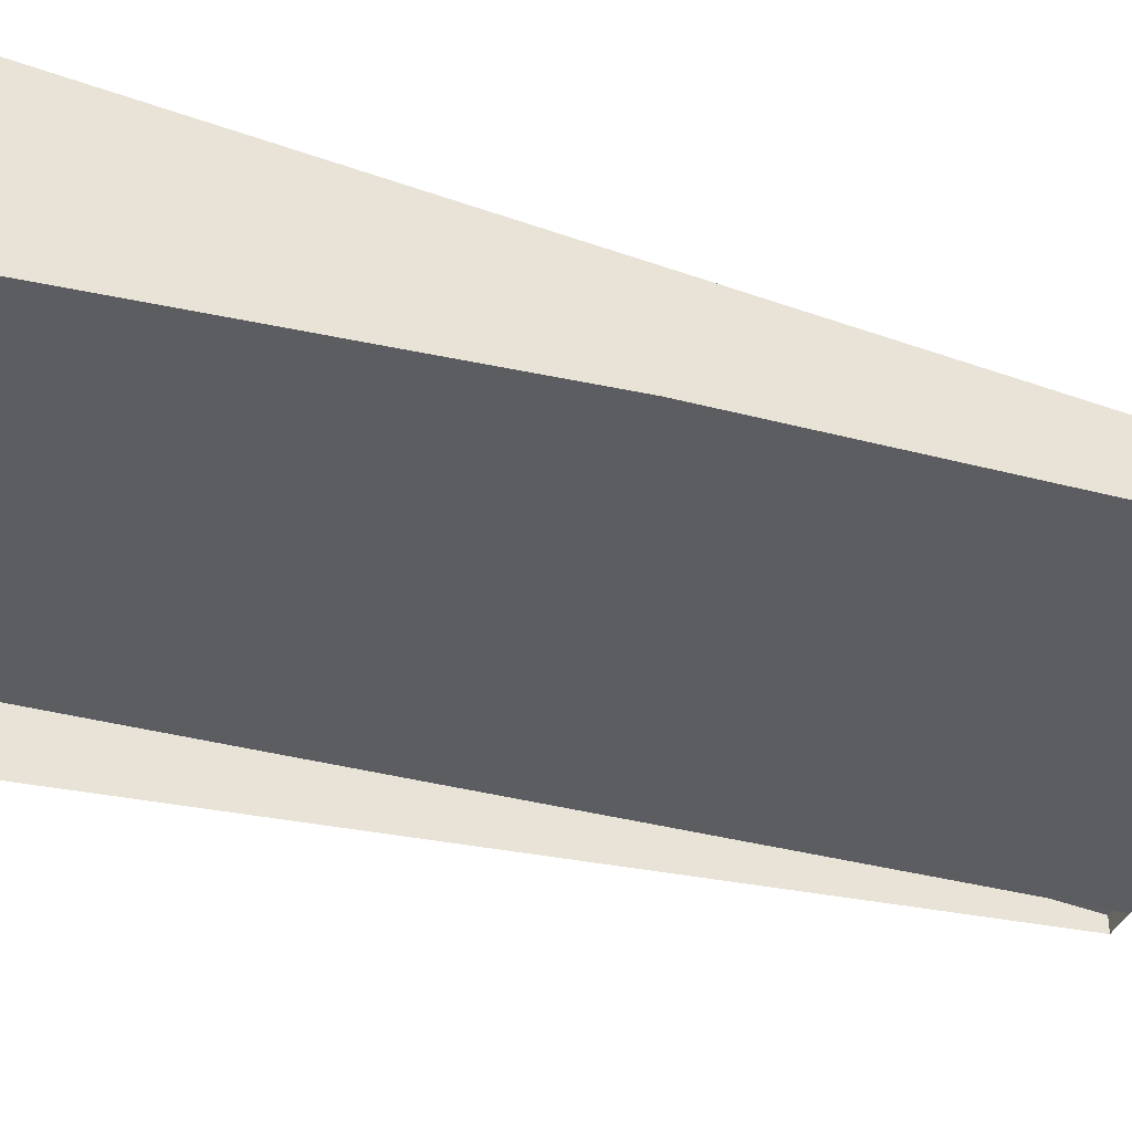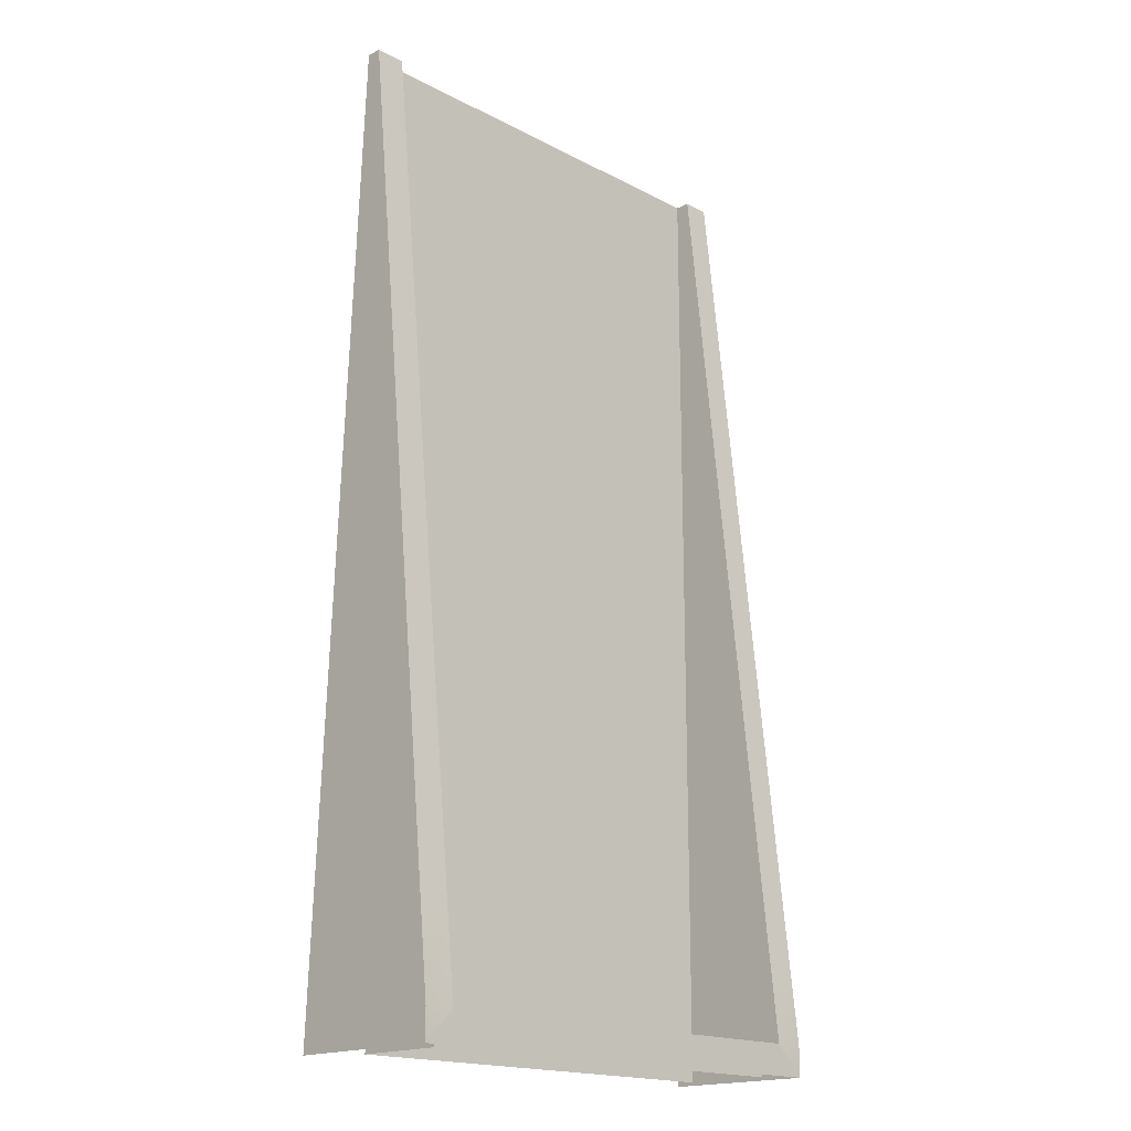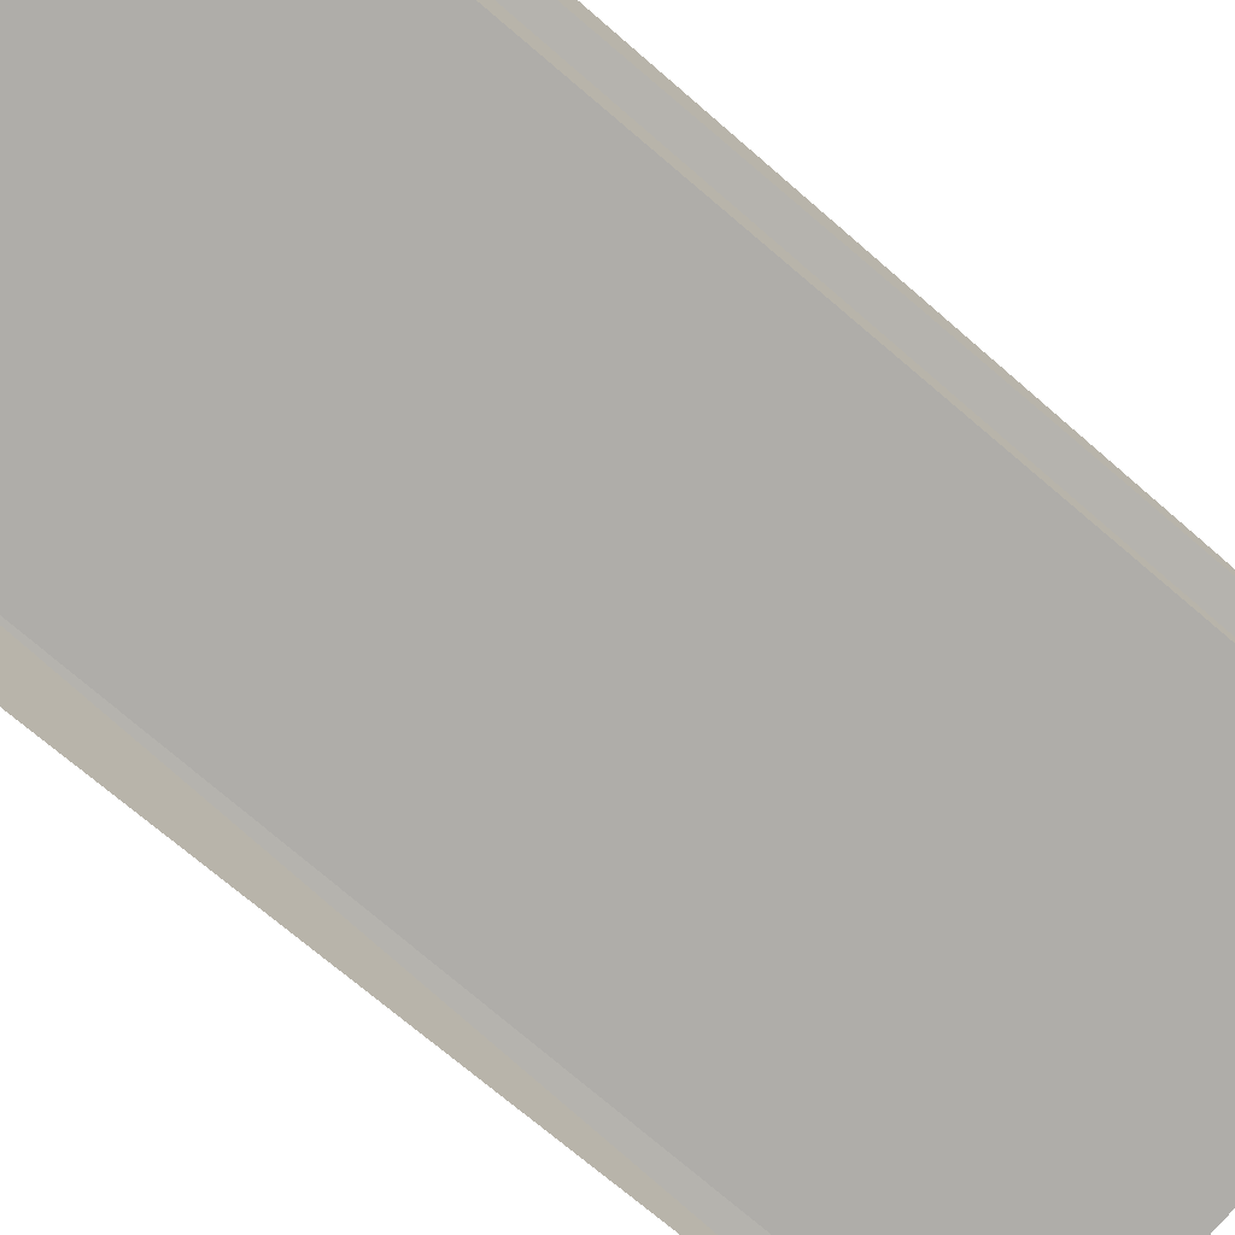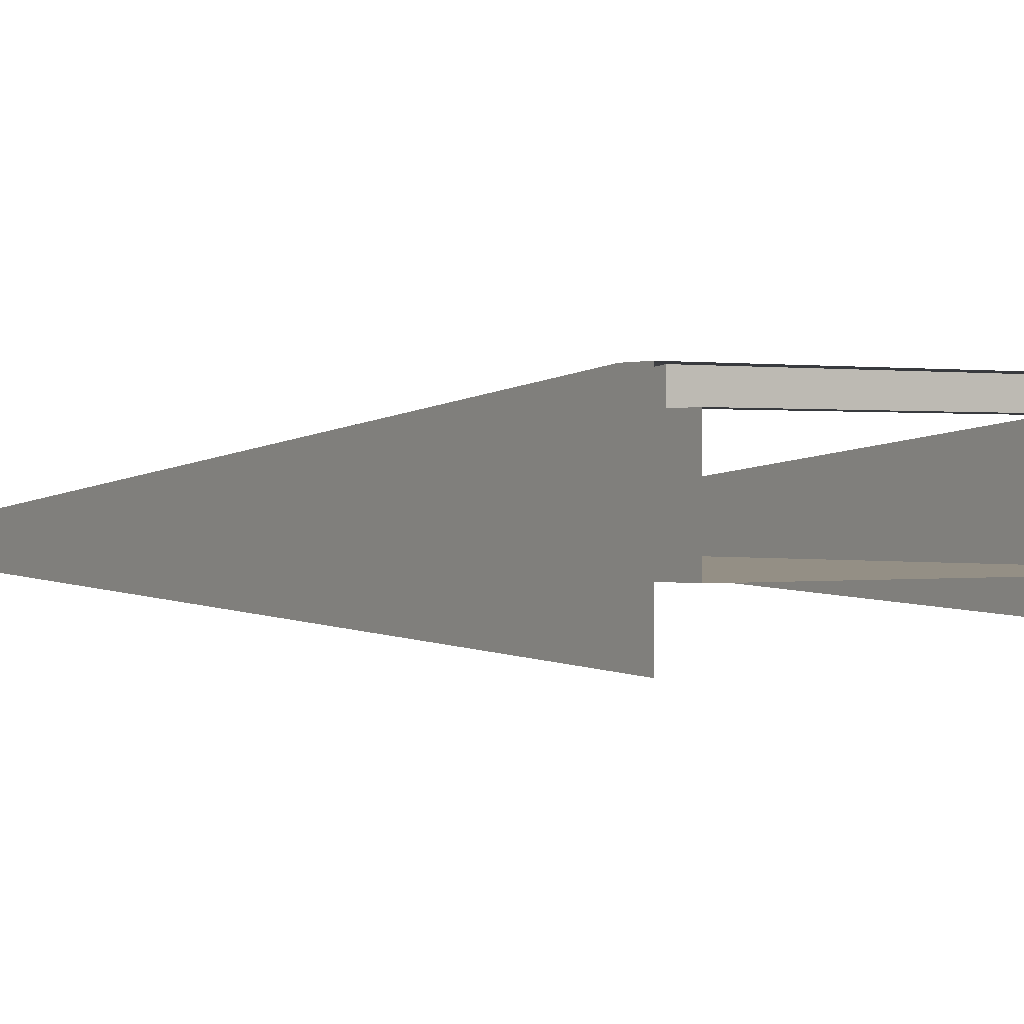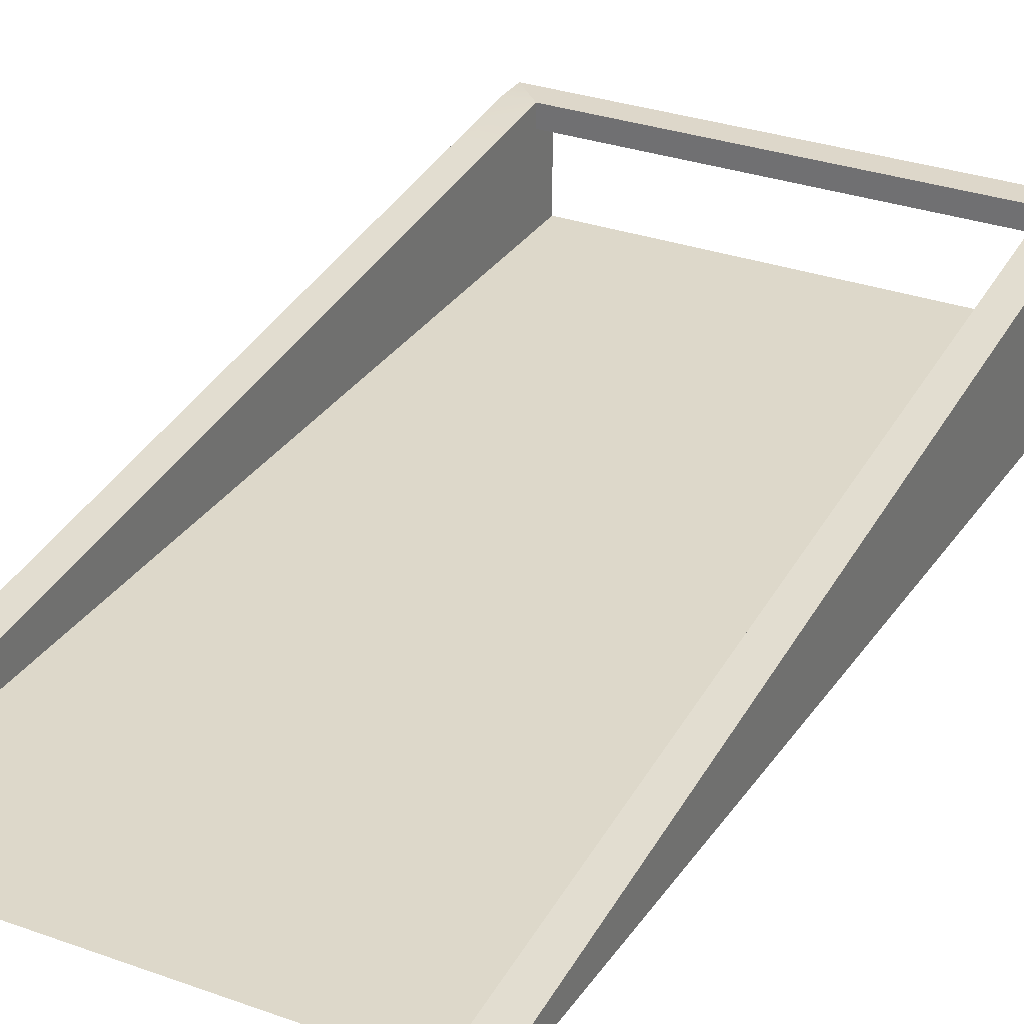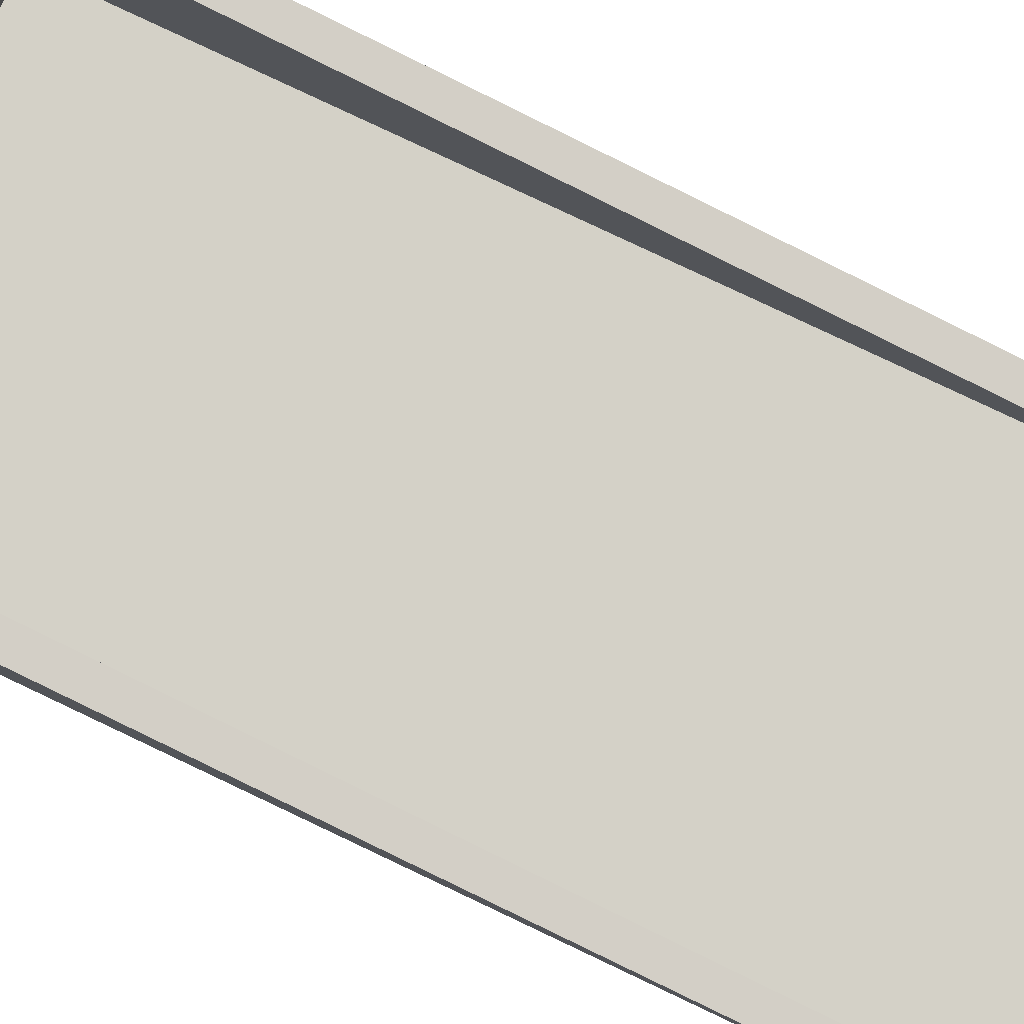
<metadata>
{"format":"obj","ext":"obj","renderer":"f3d","projection":"perspective","resolution":1024,"background":"white","views":[{"elev":-35.7,"azim":-109.4,"up":"+Y"},{"elev":-18.1,"azim":134.9,"up":"+Z"},{"elev":-77.2,"azim":-130.3,"up":"+Y"},{"elev":0.4,"azim":145.9,"up":"+Y"},{"elev":30.9,"azim":27.2,"up":"+Y"},{"elev":79.8,"azim":-64.6,"up":"+Y"}]}
</metadata>
<code>
v  16 7.5 -32
v  14 7.5 -30
v  16 7.5 -30
v  -14 0.1 -32
v  -14 0.09687 -30
v  -0 0.09687 -30
v  -0 0.1 -32
v  -14.08 4.25 1
v  -16 4.25 1
v  -16 3.708 6.167
v  -14.09 3.708 6.167
v  14 0.04844 1
v  0 0.04844 1
v  0 0.04036 6.167
v  14 0.04036 6.167
v  16 -3 -32
v  16 -2.906 -30
v  14 3.708 6.167
v  14 4.25 1
v  14 0 32
v  16 0 32
v  16 1 32
v  14 1 32
v  -16 -1.453 1
v  -16 -1.211 6.167
v  -16 0 32
v  -14.15 0 32
v  -14.15 1 32
v  -16 1 32
v  -14 6 -32
v  -14 6 -30
v  16 4.25 1
v  16 4.792 -4.167
v  14 4.792 -4.167
v  -14 7.5 -30
v  -16 7.5 -32
v  -16 7.5 -30
v  16 -1.453 1
v  16 -1.695 -4.167
v  -16 -3 -32
v  -16 -2.906 -30
v  -14.08 0.04844 1
v  -14.07 0.05651 -4.167
v  -14.07 4.792 -4.167
v  14 0.1 -32
v  14 0.09687 -30
v  14 6 -30
v  14 6 -32
v  -1e-05 7.5 -30
v  -1e-05 6 -30
v  -1e-05 6 -32
v  -1e-05 7.5 -32
v  -0 0.05651 -4.167
v  -16 6.958 -24.83
v  -14.02 6.958 -24.83
v  -16 6.417 -19.67
v  -14.03 6.417 -19.67
v  -16 5.875 -14.5
v  -14.04 5.875 -14.5
v  -16 5.333 -9.333
v  -14.05 5.333 -9.333
v  -16 4.792 -4.167
v  -14.14 1.542 26.83
v  -16 1.542 26.83
v  -14.13 2.083 21.67
v  -16 2.083 21.67
v  -14.11 2.625 16.5
v  -16 2.625 16.5
v  -14.1 3.167 11.33
v  -16 3.167 11.33
v  -0 0.0888 -24.83
v  14 0.0888 -24.83
v  -0 0.08073 -19.67
v  14 0.08073 -19.67
v  -0 0.07266 -14.5
v  14 0.07266 -14.5
v  -0 0.06458 -9.333
v  14 0.06458 -9.333
v  14 0.05651 -4.167
v  0 0 32
v  14 0.00807 26.83
v  0 0.00807 26.83
v  14 0.01615 21.67
v  0 0.01615 21.67
v  14 0.02422 16.5
v  0 0.02422 16.5
v  14 0.03229 11.33
v  0 0.03229 11.33
v  14 6.958 -24.83
v  14 6.417 -19.67
v  14 5.875 -14.5
v  14 5.333 -9.333
v  14 1.542 26.83
v  14 2.083 21.67
v  14 2.625 16.5
v  14 3.167 11.33
v  -16 -2.664 -24.83
v  -16 -2.422 -19.67
v  -16 -2.18 -14.5
v  -16 -1.938 -9.333
v  -16 -1.695 -4.167
v  -16 -0.2422 26.83
v  -16 -0.4844 21.67
v  -16 -0.7266 16.5
v  -16 -0.9688 11.33
v  16 1.542 26.83
v  16 2.083 21.67
v  16 2.625 16.5
v  16 3.167 11.33
v  16 3.708 6.167
v  16 6.958 -24.83
v  16 6.417 -19.67
v  16 5.875 -14.5
v  16 5.333 -9.333
v  16 -0.2422 26.83
v  16 -0.4844 21.67
v  16 -0.7266 16.5
v  16 -0.9688 11.33
v  16 -1.211 6.167
v  16 -2.664 -24.83
v  16 -2.422 -19.67
v  16 -2.18 -14.5
v  16 -1.938 -9.333
v  -14.14 0.00807 26.83
v  -14.13 0.01615 21.67
v  -14.11 0.02422 16.5
v  -14.1 0.03229 11.33
v  -14.09 0.04036 6.167
v  -14.02 0.0888 -24.83
v  -14.03 0.08073 -19.67
v  -14.04 0.07266 -14.5
v  -14.05 0.06458 -9.333
g Plane005
f 1 2 3
f 4 5 6
f 6 7 4
f 8 9 10
f 10 11 8
f 12 13 14
f 14 15 12
f 16 1 3
f 3 17 16
f 18 19 12
f 12 15 18
f 20 21 22
f 22 23 20
f 10 9 24
f 24 25 10
f 26 27 28
f 28 29 26
f 30 31 5
f 5 4 30
f 19 32 33
f 33 34 19
f 35 36 37
f 32 38 39
f 39 33 32
f 37 36 40
f 40 41 37
f 8 42 43
f 43 44 8
f 45 46 47
f 47 48 45
f 2 49 50
f 50 47 2
f 47 50 51
f 51 48 47
f 2 1 52
f 52 49 2
f 42 13 53
f 53 43 42
f 45 7 6
f 6 46 45
f 35 31 50
f 50 49 35
f 31 30 51
f 51 50 31
f 52 36 35
f 35 49 52
f 35 37 54
f 54 55 35
f 55 54 56
f 56 57 55
f 57 56 58
f 58 59 57
f 59 58 60
f 60 61 59
f 61 60 62
f 62 44 61
f 44 62 9
f 9 8 44
f 29 28 63
f 63 64 29
f 64 63 65
f 65 66 64
f 66 65 67
f 67 68 66
f 68 67 69
f 69 70 68
f 70 69 11
f 11 10 70
f 46 6 71
f 71 72 46
f 72 71 73
f 73 74 72
f 74 73 75
f 75 76 74
f 76 75 77
f 77 78 76
f 78 77 53
f 53 79 78
f 79 53 13
f 13 12 79
f 80 20 81
f 81 82 80
f 82 81 83
f 83 84 82
f 84 83 85
f 85 86 84
f 86 85 87
f 87 88 86
f 88 87 15
f 15 14 88
f 89 2 47
f 89 47 46
f 89 46 72
f 90 89 72
f 72 74 90
f 91 90 74
f 74 76 91
f 92 91 76
f 76 78 92
f 34 92 78
f 78 79 34
f 19 34 79
f 79 12 19
f 81 20 23
f 23 93 81
f 83 81 93
f 93 94 83
f 85 83 94
f 94 95 85
f 87 85 95
f 95 96 87
f 15 87 96
f 96 18 15
f 54 37 41
f 41 97 54
f 56 54 97
f 97 98 56
f 58 56 98
f 98 99 58
f 60 58 99
f 99 100 60
f 62 60 100
f 100 101 62
f 9 62 101
f 101 24 9
f 102 26 29
f 29 64 102
f 103 102 64
f 64 66 103
f 104 103 66
f 66 68 104
f 105 104 68
f 68 70 105
f 25 105 70
f 70 10 25
f 23 22 106
f 106 93 23
f 93 106 107
f 107 94 93
f 94 107 108
f 108 95 94
f 95 108 109
f 109 96 95
f 96 109 110
f 110 18 96
f 18 110 32
f 32 19 18
f 3 2 89
f 89 111 3
f 111 89 90
f 90 112 111
f 112 90 91
f 91 113 112
f 113 91 92
f 92 114 113
f 114 92 34
f 34 33 114
f 22 21 115
f 115 106 22
f 106 115 116
f 116 107 106
f 107 116 117
f 117 108 107
f 108 117 118
f 118 109 108
f 109 118 119
f 119 110 109
f 110 119 38
f 38 32 110
f 17 3 111
f 111 120 17
f 120 111 112
f 112 121 120
f 121 112 113
f 113 122 121
f 122 113 114
f 114 123 122
f 123 114 33
f 33 39 123
f 28 27 124
f 124 63 28
f 63 124 125
f 125 65 63
f 65 125 126
f 126 67 65
f 67 126 127
f 127 69 67
f 69 127 128
f 128 11 69
f 11 128 42
f 42 8 11
f 129 5 31
f 129 31 35
f 129 35 55
f 129 55 57
f 57 130 129
f 130 57 59
f 59 131 130
f 131 59 61
f 61 132 131
f 132 61 44
f 44 43 132
f 27 80 82
f 82 124 27
f 124 82 84
f 84 125 124
f 125 84 86
f 86 126 125
f 126 86 88
f 88 127 126
f 127 88 14
f 14 128 127
f 128 14 13
f 13 42 128
f 6 5 129
f 129 71 6
f 71 129 130
f 130 73 71
f 73 130 131
f 131 75 73
f 75 131 132
f 132 77 75
f 77 132 43
f 43 53 77

</code>
